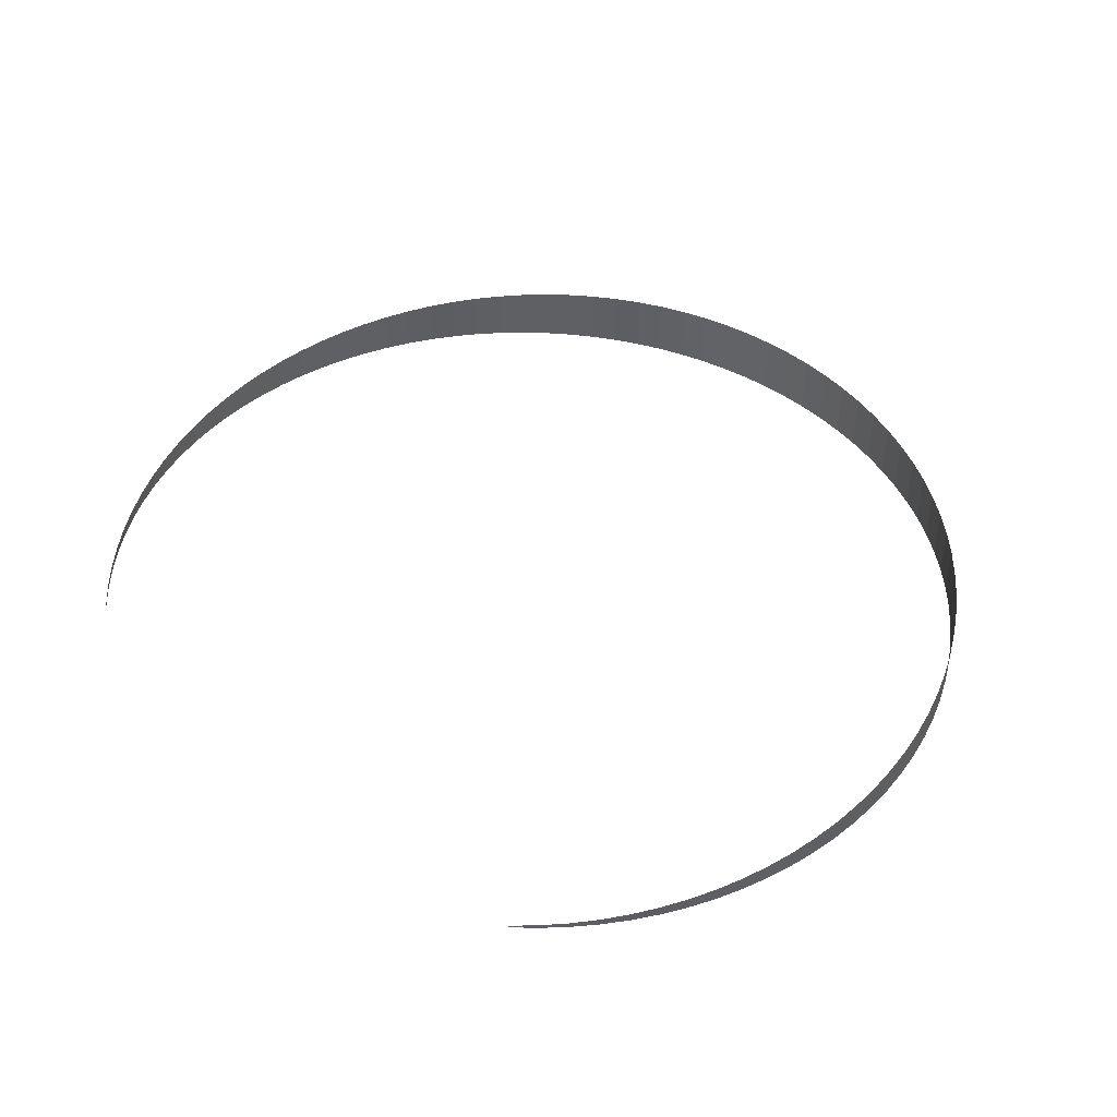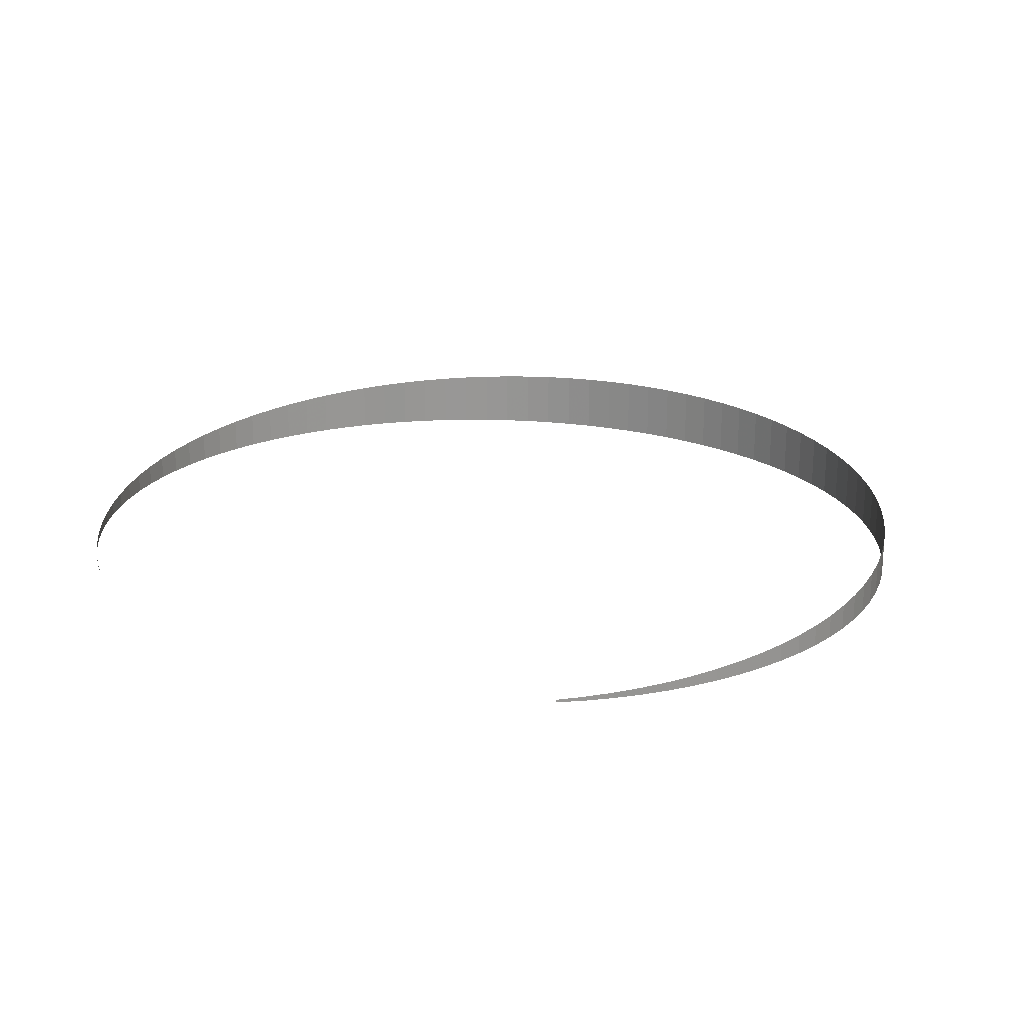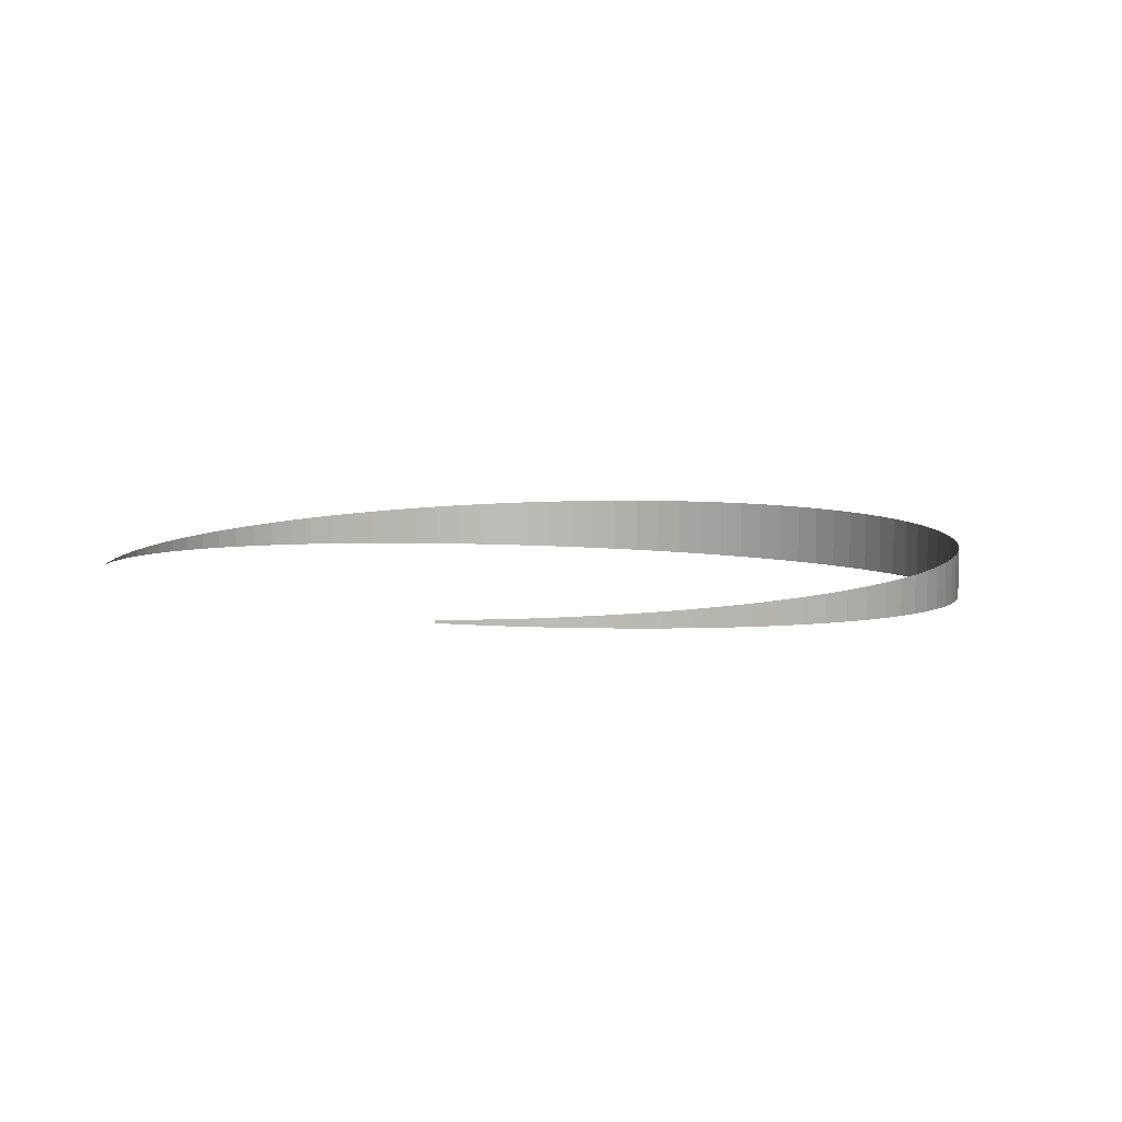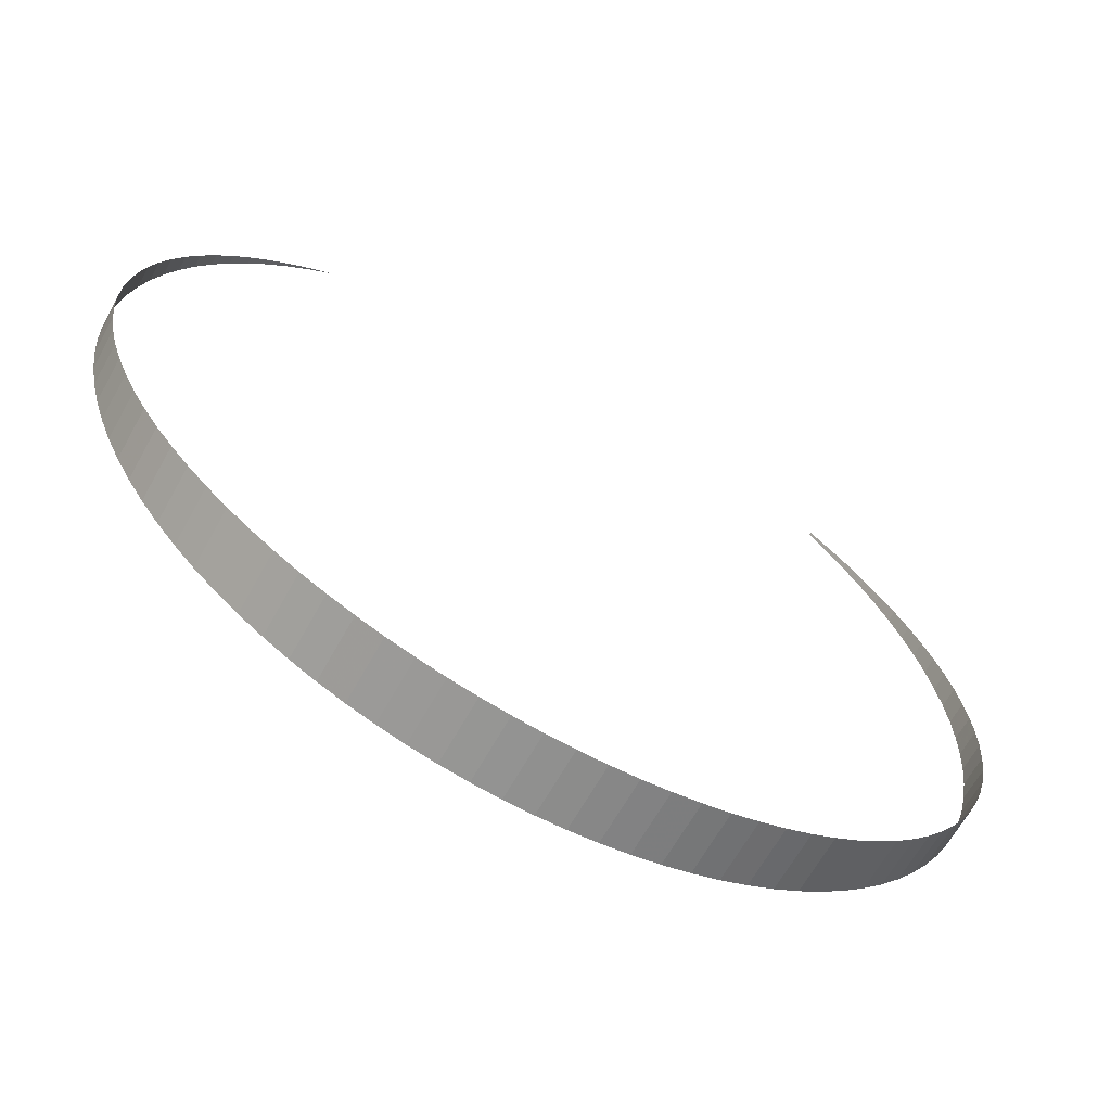
<metadata>
{"format":"obj","ext":"obj","renderer":"f3d","projection":"perspective","resolution":1024,"background":"white","views":[{"elev":45.2,"azim":-134.8,"up":"+Z"},{"elev":22.1,"azim":-145.3,"up":"+Z"},{"elev":6.4,"azim":-127.3,"up":"+Z"},{"elev":-64.8,"azim":151.0,"up":"+Y"}]}
</metadata>
<code>
g trail_01
v 1.677 2.655 -0.04791
v 1.823 2.542 -0.04305
v 1.677 2.655 -0.04794
v 1.823 2.542 -0.05279
v 1.961 2.42 -0.03777
v 1.961 2.42 -0.05807
v 2.092 2.289 -0.03209
v 2.092 2.289 -0.06375
v 2.213 2.151 -0.02602
v 2.213 2.151 -0.06982
v 2.326 2.005 -0.0196
v 2.326 2.005 -0.07624
v 2.43 1.853 -0.01285
v 2.43 1.853 -0.083
v 2.524 1.694 -0.005794
v 2.524 1.694 -0.09005
v 2.608 1.53 0.001528
v 2.608 1.53 -0.09737
v 2.681 1.361 0.009084
v 2.681 1.361 -0.1049
v 2.743 1.187 0.01684
v 2.743 1.187 -0.1127
v 2.795 1.01 0.02476
v 2.795 1.01 -0.1206
v 2.835 0.8302 0.0328
v 2.835 0.8302 -0.1286
v 2.864 0.6481 0.04093
v 2.864 0.6481 -0.1368
v 2.881 0.4645 0.04911
v 2.881 0.4645 -0.1449
v 2.887 0.2803 0.05729
v 2.887 0.2803 -0.1531
v 2.881 0.09597 0.06543
v 2.881 0.09597 -0.1613
v 2.864 -0.08759 0.0735
v 2.864 -0.08759 -0.1693
v 2.835 -0.2697 0.08146
v 2.835 -0.2697 -0.1773
v 2.795 -0.4496 0.08926
v 2.795 -0.4496 -0.1851
v 2.743 -0.6267 0.09687
v 2.743 -0.6267 -0.1927
v 2.681 -0.8002 0.1043
v 2.681 -0.8002 -0.2001
v 2.608 -0.9694 0.1114
v 2.608 -0.9694 -0.2072
v 2.524 -1.134 0.1182
v 2.524 -1.134 -0.214
v 2.43 -1.292 0.1247
v 2.43 -1.292 -0.2205
v 2.326 -1.445 0.1308
v 2.326 -1.445 -0.2267
v 2.213 -1.591 0.1366
v 2.213 -1.591 -0.2324
v 2.092 -1.729 0.1419
v 2.092 -1.729 -0.2378
v 1.961 -1.859 0.1468
v 1.961 -1.859 -0.2427
v 1.823 -1.981 0.1513
v 1.823 -1.981 -0.2471
v 1.677 -2.094 0.1553
v 1.677 -2.094 -0.2511
v 1.525 -2.198 0.1588
v 1.525 -2.198 -0.2546
v 1.366 -2.292 0.1618
v 1.366 -2.292 -0.2576
v 1.202 -2.375 0.1643
v 1.202 -2.375 -0.2601
v 1.032 -2.449 0.1663
v 1.032 -2.449 -0.2621
v 0.859 -2.511 0.1678
v 0.859 -2.511 -0.2636
v 0.682 -2.562 0.1688
v 0.682 -2.562 -0.2646
v 0.502 -2.603 0.1692
v 0.502 -2.603 -0.2651
v 0.3199 -2.632 0.1692
v 0.3199 -2.632 -0.2651
v 0.1364 -2.649 0.1687
v 0.1364 -2.649 -0.2645
v -0.04793 -2.655 0.1677
v -0.04793 -2.655 -0.2636
v -0.2322 -2.649 0.1662
v -0.2322 -2.649 -0.2621
v -0.4158 -2.632 0.1643
v -0.4158 -2.632 -0.2602
v -0.5979 -2.603 0.162
v -0.5979 -2.603 -0.2578
v -0.7778 -2.562 0.1592
v -0.7778 -2.562 -0.255
v -0.9549 -2.511 0.156
v -0.9549 -2.511 -0.2518
v -1.128 -2.449 0.1524
v -1.128 -2.449 -0.2482
v -1.298 -2.375 0.1485
v -1.298 -2.375 -0.2443
v -1.462 -2.292 0.1442
v -1.462 -2.292 -0.24
v -1.621 -2.198 0.1396
v -1.621 -2.198 -0.2354
v -1.773 -2.094 0.1346
v -1.773 -2.094 -0.2305
v -1.919 -1.981 0.1295
v -1.919 -1.981 -0.2253
v -2.057 -1.859 0.124
v -2.057 -1.859 -0.2198
v -2.187 -1.729 0.1183
v -2.187 -1.729 -0.2142
v -2.309 -1.591 0.1124
v -2.309 -1.591 -0.2083
v -2.422 -1.445 0.1063
v -2.422 -1.445 -0.2022
v -2.526 -1.292 0.1001
v -2.526 -1.292 -0.1959
v -2.62 -1.134 0.09369
v -2.62 -1.134 -0.1895
v -2.704 -0.9694 0.08717
v -2.704 -0.9694 -0.183
v -2.777 -0.8002 0.08054
v -2.777 -0.8002 -0.1764
v -2.839 -0.6267 0.07383
v -2.839 -0.6267 -0.1697
v -2.891 -0.4496 0.06706
v -2.891 -0.4496 -0.1629
v -2.931 -0.2697 0.06025
v -2.931 -0.2697 -0.1561
v -2.96 -0.08758 0.05342
v -2.96 -0.08758 -0.1493
v -2.977 0.09598 0.04658
v -2.977 0.09598 -0.1424
v -2.983 0.2803 0.03976
v -2.983 0.2803 -0.1356
v -2.977 0.4645 0.03297
v -2.977 0.4645 -0.1288
v -2.96 0.6481 0.02624
v -2.96 0.6481 -0.1221
v -2.931 0.8302 0.01958
v -2.931 0.8302 -0.1154
v -2.891 1.01 0.013
v -2.891 1.01 -0.1088
v -2.839 1.187 0.006542
v -2.839 1.187 -0.1024
v -2.777 1.361 0.0002083
v -2.777 1.361 -0.09605
v -2.704 1.53 -0.005979
v -2.704 1.53 -0.08986
v -2.62 1.694 -0.012
v -2.62 1.694 -0.08384
v -2.526 1.853 -0.01784
v -2.526 1.853 -0.078
v -2.422 2.005 -0.02347
v -2.422 2.005 -0.07237
v -2.309 2.151 -0.02888
v -2.309 2.151 -0.06696
v -2.187 2.289 -0.03405
v -2.187 2.289 -0.0618
v -2.057 2.42 -0.03895
v -2.057 2.42 -0.05689
g trail_01_0
f 3 2 1
f 3 4 2
f 4 5 2
f 4 6 5
f 6 7 5
f 6 8 7
f 8 9 7
f 8 10 9
f 10 11 9
f 10 12 11
f 12 13 11
f 12 14 13
f 14 15 13
f 14 16 15
f 16 17 15
f 16 18 17
f 18 19 17
f 18 20 19
f 20 21 19
f 20 22 21
f 22 23 21
f 22 24 23
f 24 25 23
f 24 26 25
f 26 27 25
f 26 28 27
f 28 29 27
f 28 30 29
f 30 31 29
f 30 32 31
f 32 33 31
f 32 34 33
f 34 35 33
f 34 36 35
f 36 37 35
f 36 38 37
f 38 39 37
f 38 40 39
f 40 41 39
f 40 42 41
f 42 43 41
f 42 44 43
f 44 45 43
f 44 46 45
f 46 47 45
f 46 48 47
f 48 49 47
f 48 50 49
f 50 51 49
f 50 52 51
f 52 53 51
f 52 54 53
f 54 55 53
f 54 56 55
f 56 57 55
f 56 58 57
f 58 59 57
f 58 60 59
f 60 61 59
f 60 62 61
f 62 63 61
f 62 64 63
f 64 65 63
f 64 66 65
f 66 67 65
f 66 68 67
f 68 69 67
f 68 70 69
f 70 71 69
f 70 72 71
f 72 73 71
f 72 74 73
f 74 75 73
f 74 76 75
f 76 77 75
f 76 78 77
f 78 79 77
f 78 80 79
f 80 81 79
f 80 82 81
f 82 83 81
f 82 84 83
f 84 85 83
f 84 86 85
f 86 87 85
f 86 88 87
f 88 89 87
f 88 90 89
f 90 91 89
f 90 92 91
f 92 93 91
f 92 94 93
f 94 95 93
f 94 96 95
f 96 97 95
f 96 98 97
f 98 99 97
f 98 100 99
f 100 101 99
f 100 102 101
f 102 103 101
f 102 104 103
f 104 105 103
f 104 106 105
f 106 107 105
f 106 108 107
f 108 109 107
f 108 110 109
f 110 111 109
f 110 112 111
f 112 113 111
f 112 114 113
f 114 115 113
f 114 116 115
f 116 117 115
f 116 118 117
f 118 119 117
f 118 120 119
f 120 121 119
f 120 122 121
f 122 123 121
f 122 124 123
f 124 125 123
f 124 126 125
f 126 127 125
f 126 128 127
f 128 129 127
f 128 130 129
f 130 131 129
f 130 132 131
f 132 133 131
f 132 134 133
f 134 135 133
f 134 136 135
f 136 137 135
f 136 138 137
f 138 139 137
f 138 140 139
f 140 141 139
f 140 142 141
f 142 143 141
f 142 144 143
f 144 145 143
f 144 146 145
f 146 147 145
f 146 148 147
f 148 149 147
f 148 150 149
f 150 151 149
f 150 152 151
f 152 153 151
f 152 154 153
f 154 155 153
f 154 156 155
f 156 157 155
f 156 158 157

</code>
